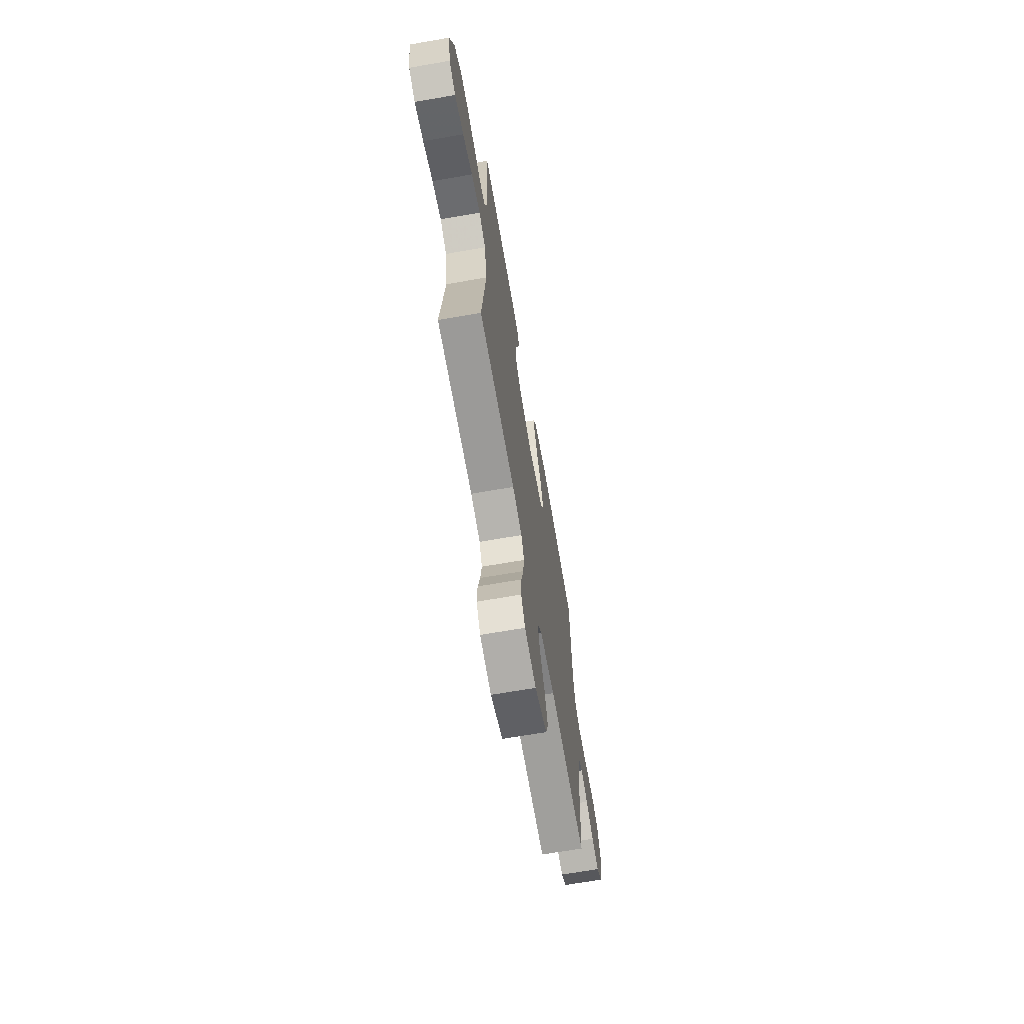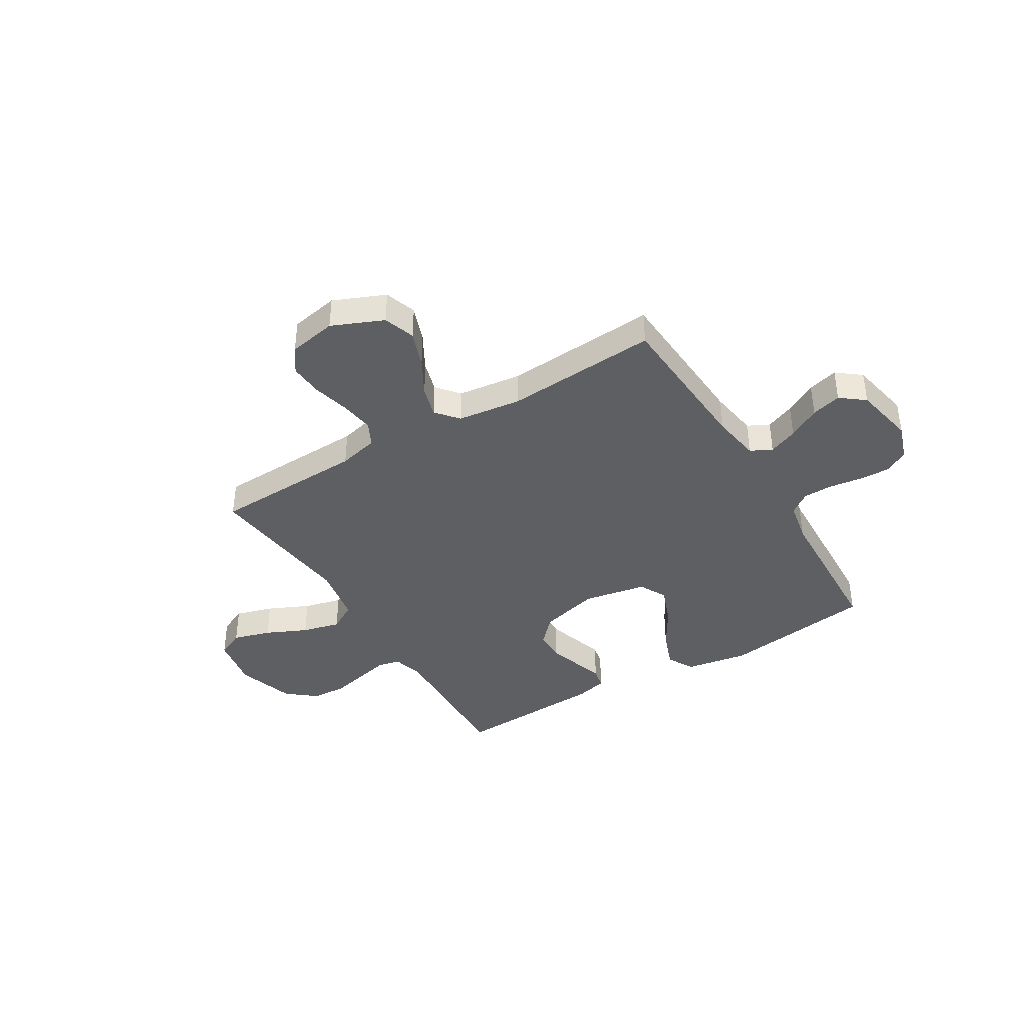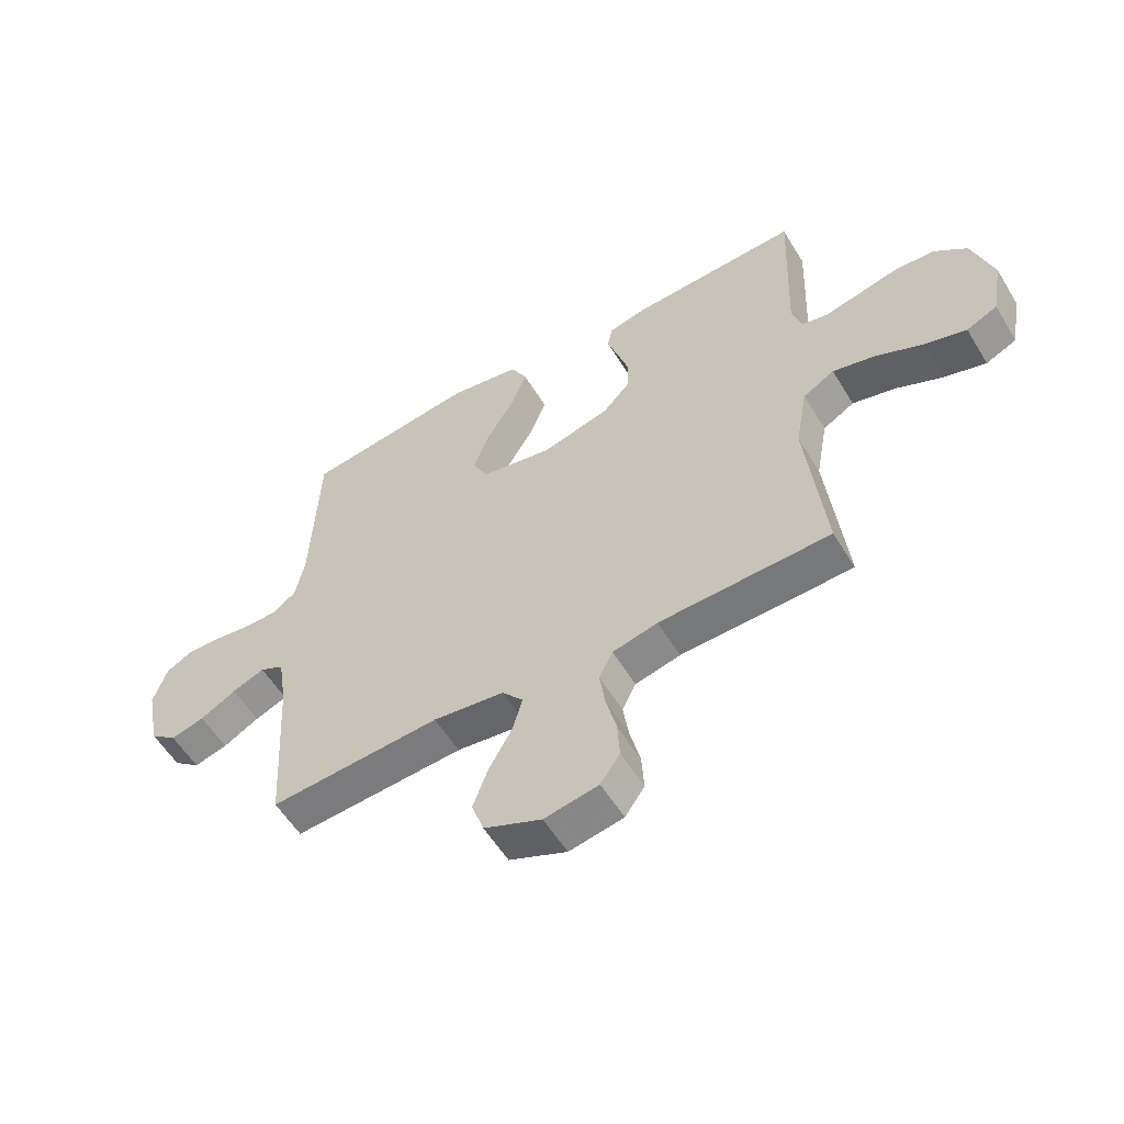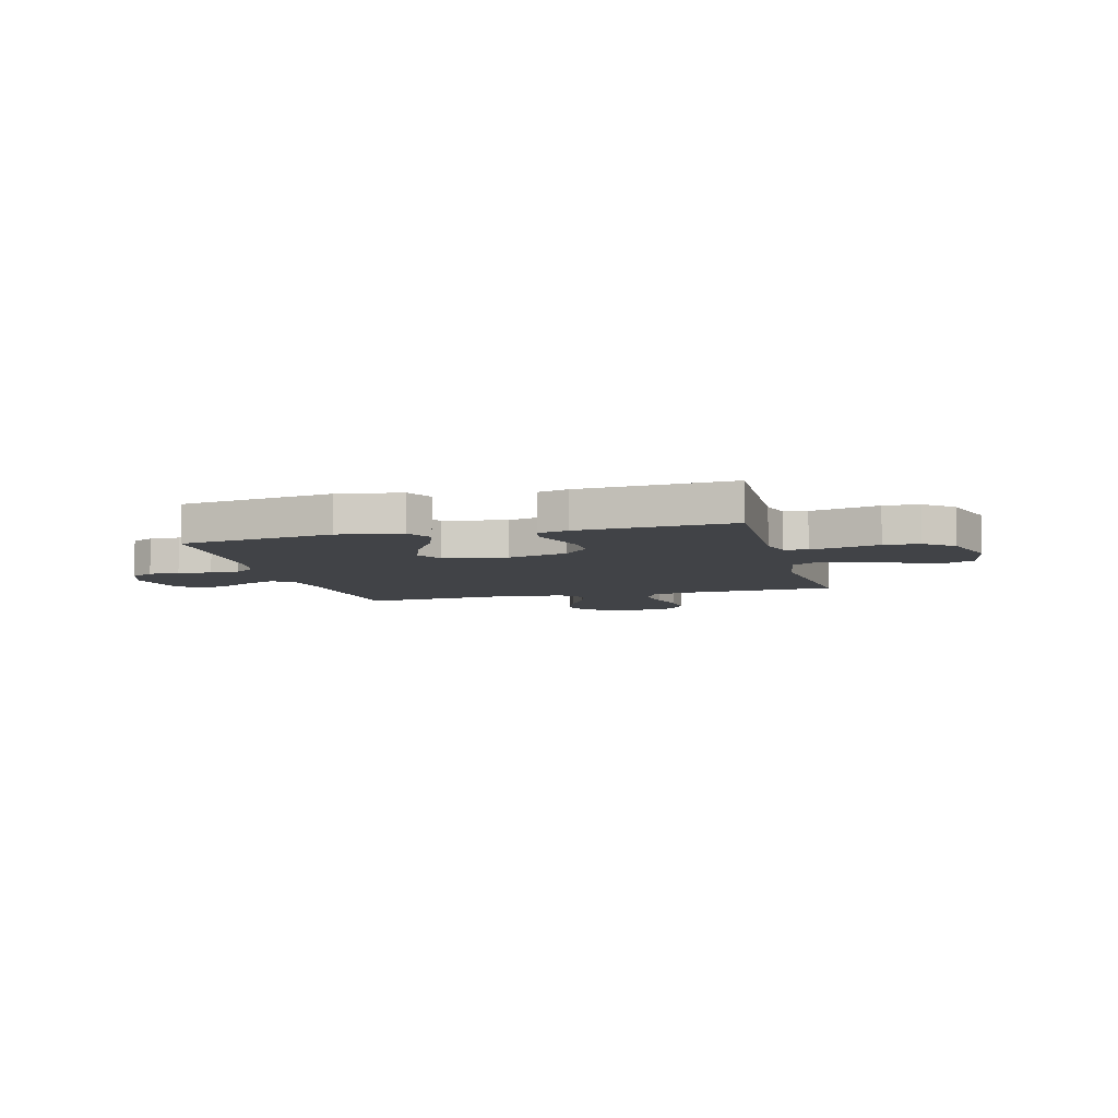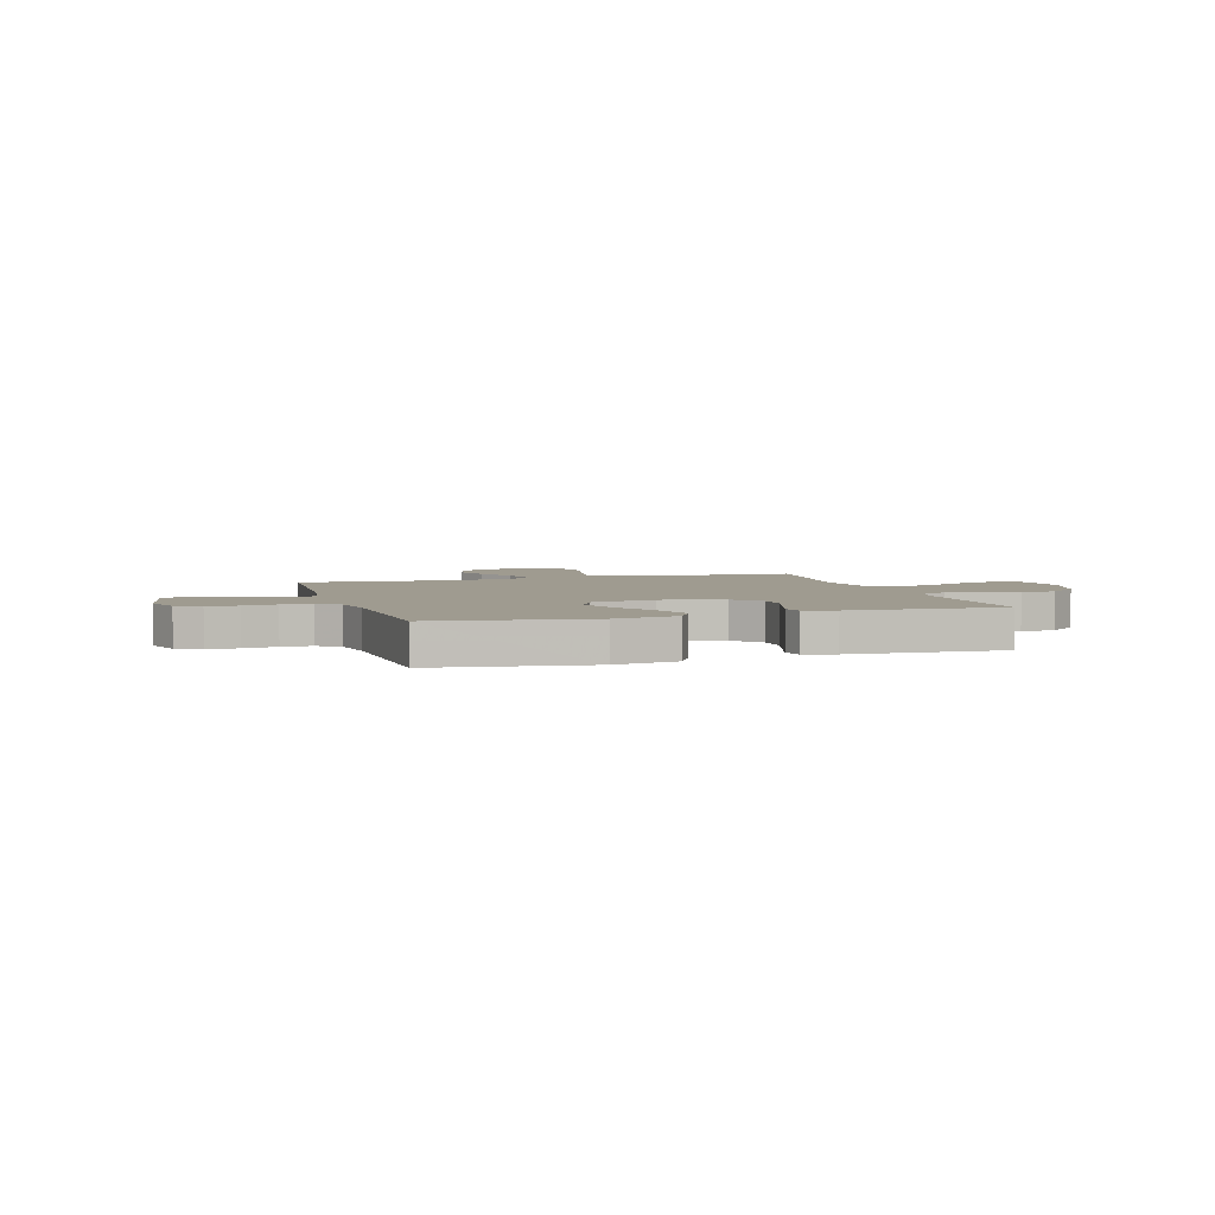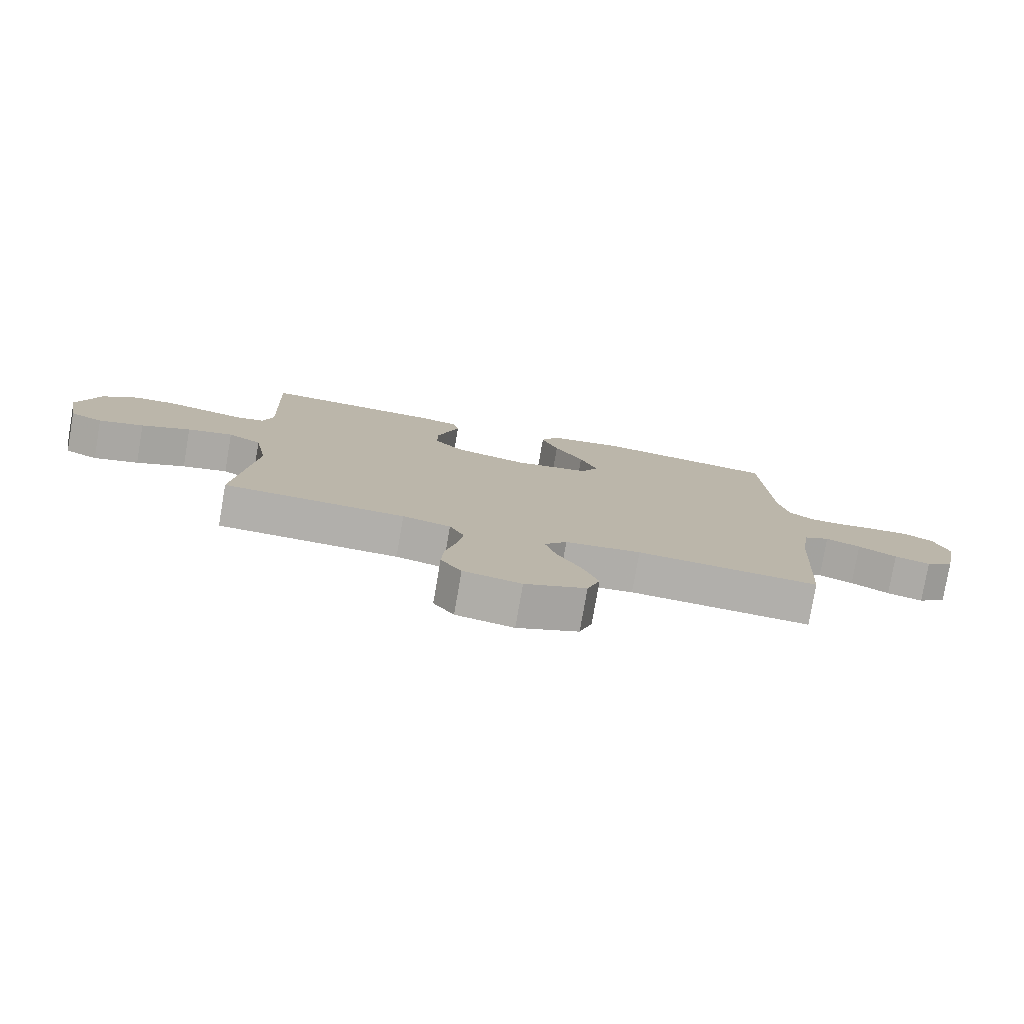
<metadata>
{"format":"obj","ext":"obj","renderer":"f3d","projection":"perspective","resolution":1024,"background":"white","views":[{"elev":-67.5,"azim":99.9,"up":"+Z"},{"elev":-39.8,"azim":-148.8,"up":"+Y"},{"elev":-56.3,"azim":31.0,"up":"+Z"},{"elev":-7.1,"azim":15.0,"up":"+Y"},{"elev":4.1,"azim":-17.1,"up":"+Y"},{"elev":-78.3,"azim":170.2,"up":"+Z"}]}
</metadata>
<code>
v 0.5 0.07 -0.5
v 0.2 0.07 -0.51
v 0.121 0.07 -0.529
v 0.097 0.07 -0.577
v 0.107 0.07 -0.644
v 0.125 0.07 -0.716
v 0.129 0.07 -0.782
v 0.095 0.07 -0.831
v 0 0.07 -0.849
v -0.101 0.07 -0.806
v -0.122 0.07 -0.744
v -0.096 0.07 -0.673
v -0.056 0.07 -0.602
v -0.038 0.07 -0.54
v -0.075 0.07 -0.496
v -0.2 0.07 -0.48
v -0.5 0.07 -0.5
v -0.518 0.07 -0.2
v -0.533 0.07 -0.104
v -0.575 0.07 -0.083
v -0.632 0.07 -0.106
v -0.695 0.07 -0.141
v -0.754 0.07 -0.157
v -0.801 0.07 -0.12
v -0.825 0.07 0
v -0.801 0.07 0.072
v -0.754 0.07 0.098
v -0.694 0.07 0.096
v -0.629 0.07 0.087
v -0.571 0.07 0.088
v -0.529 0.07 0.119
v -0.513 0.07 0.2
v -0.5 0.07 0.5
v -0.2 0.07 0.542
v -0.076 0.07 0.521
v -0.048 0.07 0.468
v -0.076 0.07 0.394
v -0.124 0.07 0.314
v -0.152 0.07 0.24
v -0.124 0.07 0.186
v 0 0.07 0.163
v 0.119 0.07 0.194
v 0.167 0.07 0.245
v 0.168 0.07 0.307
v 0.148 0.07 0.371
v 0.13 0.07 0.428
v 0.139 0.07 0.47
v 0.2 0.07 0.485
v 0.5 0.07 0.5
v 0.489 0.07 0.2
v 0.506 0.07 0.143
v 0.551 0.07 0.133
v 0.614 0.07 0.148
v 0.685 0.07 0.165
v 0.754 0.07 0.161
v 0.811 0.07 0.114
v 0.847 0.07 0
v 0.828 0.07 -0.106
v 0.774 0.07 -0.131
v 0.7 0.07 -0.109
v 0.619 0.07 -0.072
v 0.544 0.07 -0.053
v 0.489 0.07 -0.085
v 0.468 0.07 -0.2
v 0.5 0 -0.5
v 0.2 0 -0.51
v 0.121 0 -0.529
v 0.097 0 -0.577
v 0.107 0 -0.644
v 0.125 0 -0.716
v 0.129 0 -0.782
v 0.095 0 -0.831
v 0 0 -0.849
v -0.101 0 -0.806
v -0.122 0 -0.744
v -0.096 0 -0.673
v -0.056 0 -0.602
v -0.038 0 -0.54
v -0.075 0 -0.496
v -0.2 0 -0.48
v -0.5 0 -0.5
v -0.518 0 -0.2
v -0.533 0 -0.104
v -0.575 0 -0.083
v -0.632 0 -0.106
v -0.695 0 -0.141
v -0.754 0 -0.157
v -0.801 0 -0.12
v -0.825 0 0
v -0.801 0 0.072
v -0.754 0 0.098
v -0.694 0 0.096
v -0.629 0 0.087
v -0.571 0 0.088
v -0.529 0 0.119
v -0.513 0 0.2
v -0.5 0 0.5
v -0.2 0 0.542
v -0.076 0 0.521
v -0.048 0 0.468
v -0.076 0 0.394
v -0.124 0 0.314
v -0.152 0 0.24
v -0.124 0 0.186
v 0 0 0.163
v 0.119 0 0.194
v 0.167 0 0.245
v 0.168 0 0.307
v 0.148 0 0.371
v 0.13 0 0.428
v 0.139 0 0.47
v 0.2 0 0.485
v 0.5 0 0.5
v 0.489 0 0.2
v 0.506 0 0.143
v 0.551 0 0.133
v 0.614 0 0.148
v 0.685 0 0.165
v 0.754 0 0.161
v 0.811 0 0.114
v 0.847 0 0
v 0.828 0 -0.106
v 0.774 0 -0.131
v 0.7 0 -0.109
v 0.619 0 -0.072
v 0.544 0 -0.053
v 0.489 0 -0.085
v 0.468 0 -0.2
f 59 60 61
f 58 59 61
f 57 58 61
f 56 57 61
f 55 56 61
f 54 55 61
f 53 54 61
f 52 53 61 62
f 51 52 62 63
f 48 49 50
f 47 48 50
f 46 47 50
f 45 46 50
f 51 63 64
f 50 51 64
f 45 50 64
f 44 45 64
f 36 37 38
f 35 36 38
f 34 35 38
f 33 34 38
f 32 33 38
f 31 32 38 39
f 30 31 39 40
f 27 28 29
f 26 27 29
f 25 26 29
f 24 25 29
f 23 24 29
f 22 23 29
f 21 22 29
f 20 21 29 30
f 30 40 41
f 20 30 41
f 19 20 41
f 16 17 18
f 19 41 42
f 18 19 42
f 16 18 42
f 15 16 42
f 11 12 13
f 10 11 13
f 9 10 13
f 8 9 13
f 7 8 13
f 6 7 13
f 5 6 13
f 4 5 13 14
f 64 1 2
f 44 64 2
f 43 44 2
f 15 42 43
f 14 15 43
f 4 14 43
f 3 4 43
f 2 3 43
f 125 124 123
f 125 123 122
f 125 122 121
f 125 121 120
f 125 120 119
f 125 119 118
f 125 118 117
f 126 125 117 116
f 127 126 116 115
f 114 113 112
f 114 112 111
f 114 111 110
f 114 110 109
f 128 127 115
f 128 115 114
f 128 114 109
f 128 109 108
f 102 101 100
f 102 100 99
f 102 99 98
f 102 98 97
f 102 97 96
f 103 102 96 95
f 104 103 95 94
f 93 92 91
f 93 91 90
f 93 90 89
f 93 89 88
f 93 88 87
f 93 87 86
f 93 86 85
f 94 93 85 84
f 105 104 94
f 105 94 84
f 105 84 83
f 82 81 80
f 106 105 83
f 106 83 82
f 106 82 80
f 106 80 79
f 77 76 75
f 77 75 74
f 77 74 73
f 77 73 72
f 77 72 71
f 77 71 70
f 77 70 69
f 78 77 69 68
f 66 65 128
f 66 128 108
f 66 108 107
f 107 106 79
f 107 79 78
f 107 78 68
f 107 68 67
f 107 67 66
f 1 65 66 2
f 2 66 67 3
f 3 67 68 4
f 4 68 69 5
f 5 69 70 6
f 6 70 71 7
f 7 71 72 8
f 8 72 73 9
f 9 73 74 10
f 10 74 75 11
f 11 75 76 12
f 12 76 77 13
f 13 77 78 14
f 14 78 79 15
f 15 79 80 16
f 16 80 81 17
f 17 81 82 18
f 18 82 83 19
f 19 83 84 20
f 20 84 85 21
f 21 85 86 22
f 22 86 87 23
f 23 87 88 24
f 24 88 89 25
f 25 89 90 26
f 26 90 91 27
f 27 91 92 28
f 28 92 93 29
f 29 93 94 30
f 30 94 95 31
f 31 95 96 32
f 32 96 97 33
f 33 97 98 34
f 34 98 99 35
f 35 99 100 36
f 36 100 101 37
f 37 101 102 38
f 38 102 103 39
f 39 103 104 40
f 40 104 105 41
f 41 105 106 42
f 42 106 107 43
f 43 107 108 44
f 44 108 109 45
f 45 109 110 46
f 46 110 111 47
f 47 111 112 48
f 48 112 113 49
f 49 113 114 50
f 50 114 115 51
f 51 115 116 52
f 52 116 117 53
f 53 117 118 54
f 54 118 119 55
f 55 119 120 56
f 56 120 121 57
f 57 121 122 58
f 58 122 123 59
f 59 123 124 60
f 60 124 125 61
f 61 125 126 62
f 62 126 127 63
f 63 127 128 64
f 64 128 65 1

</code>
